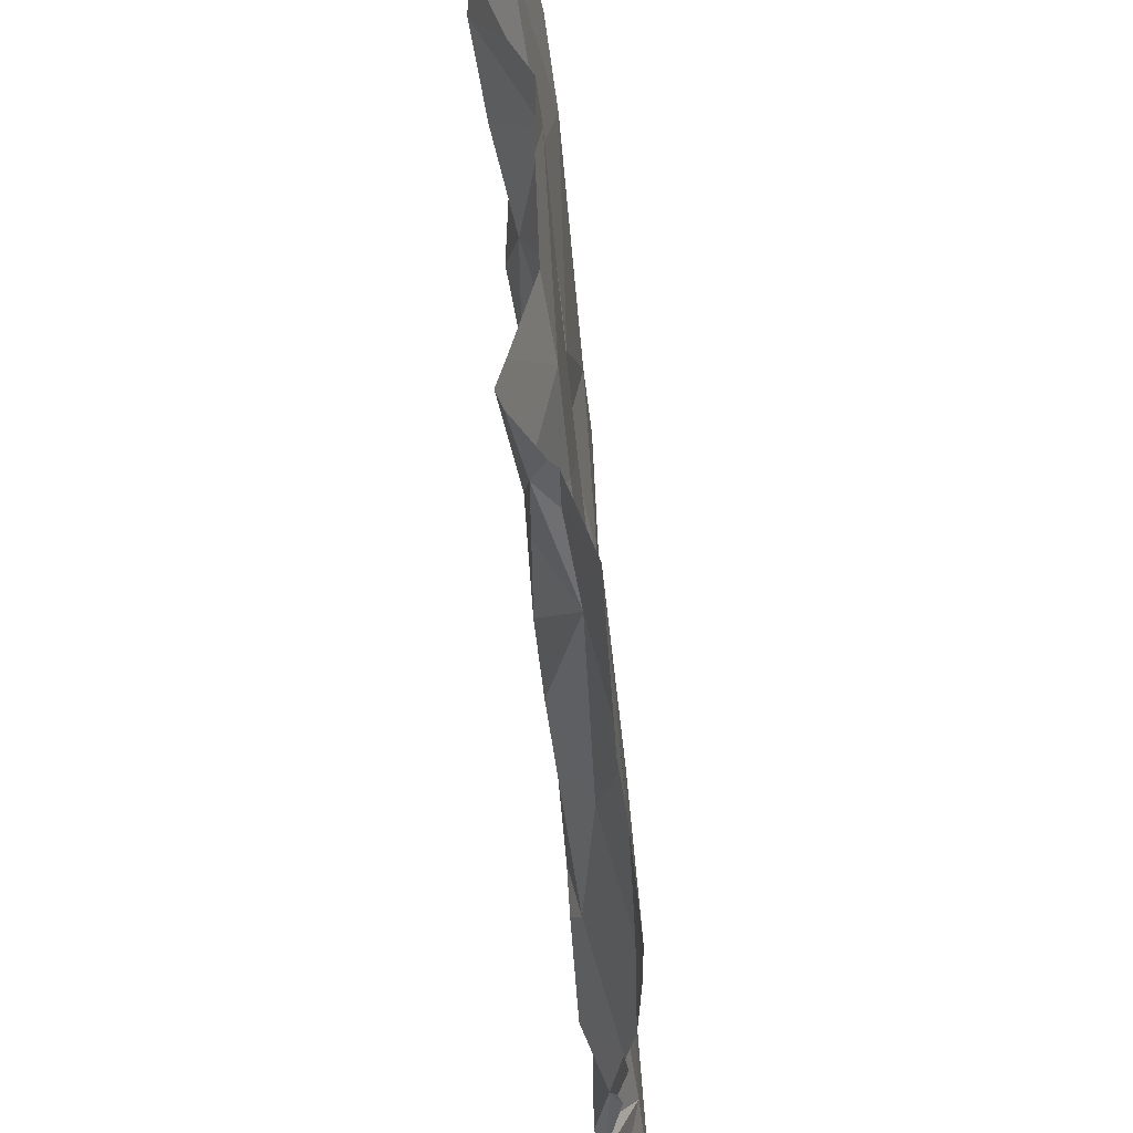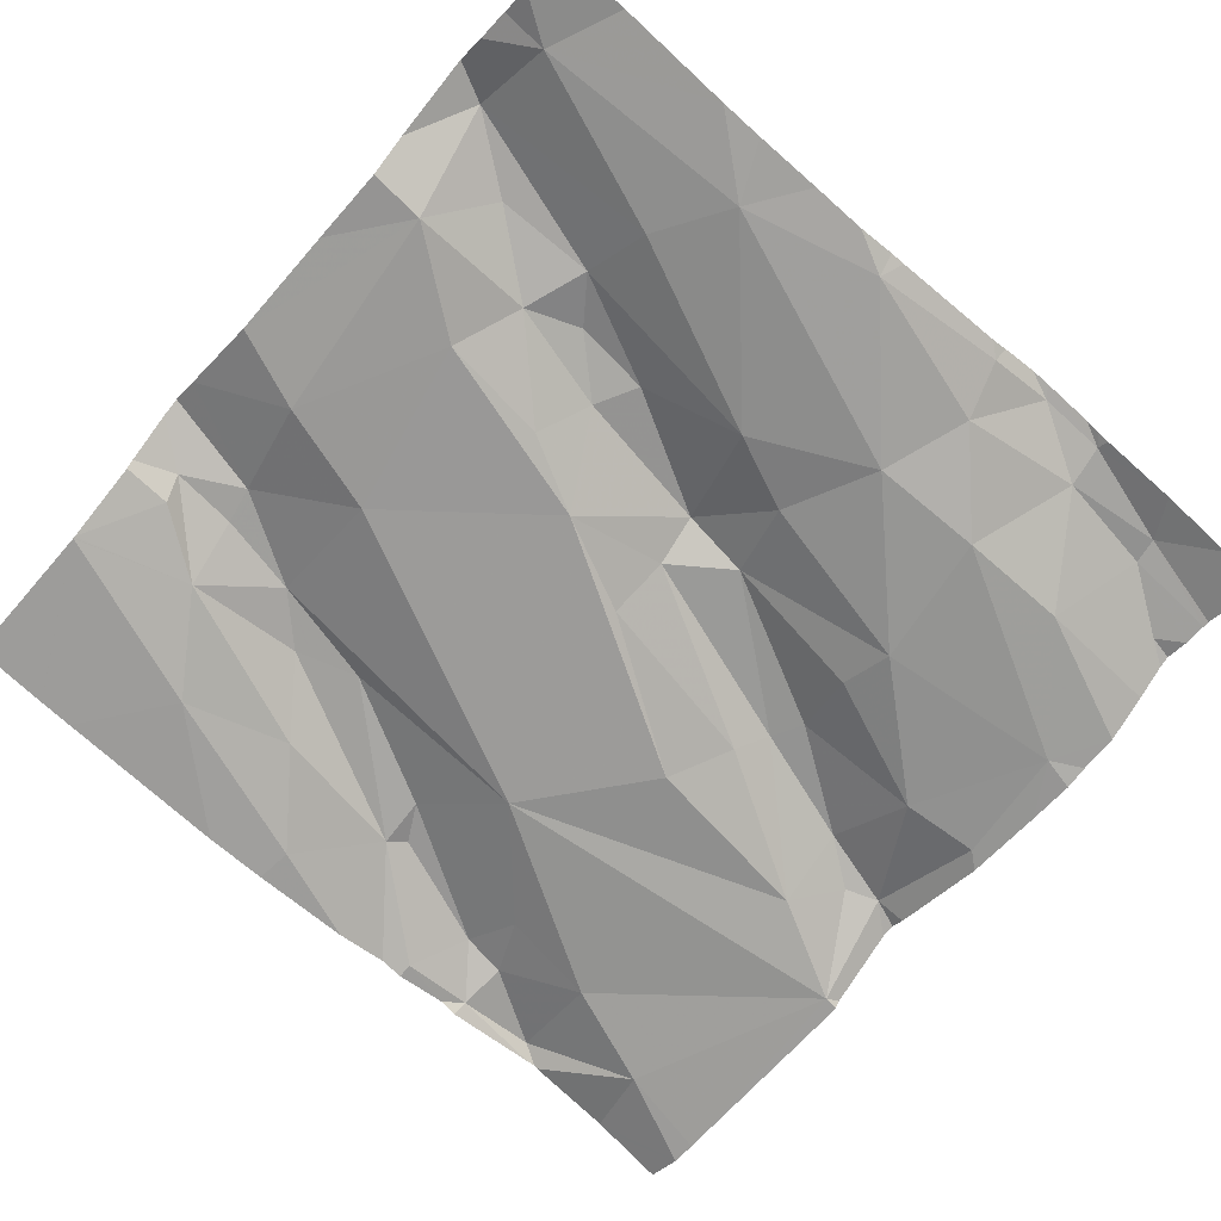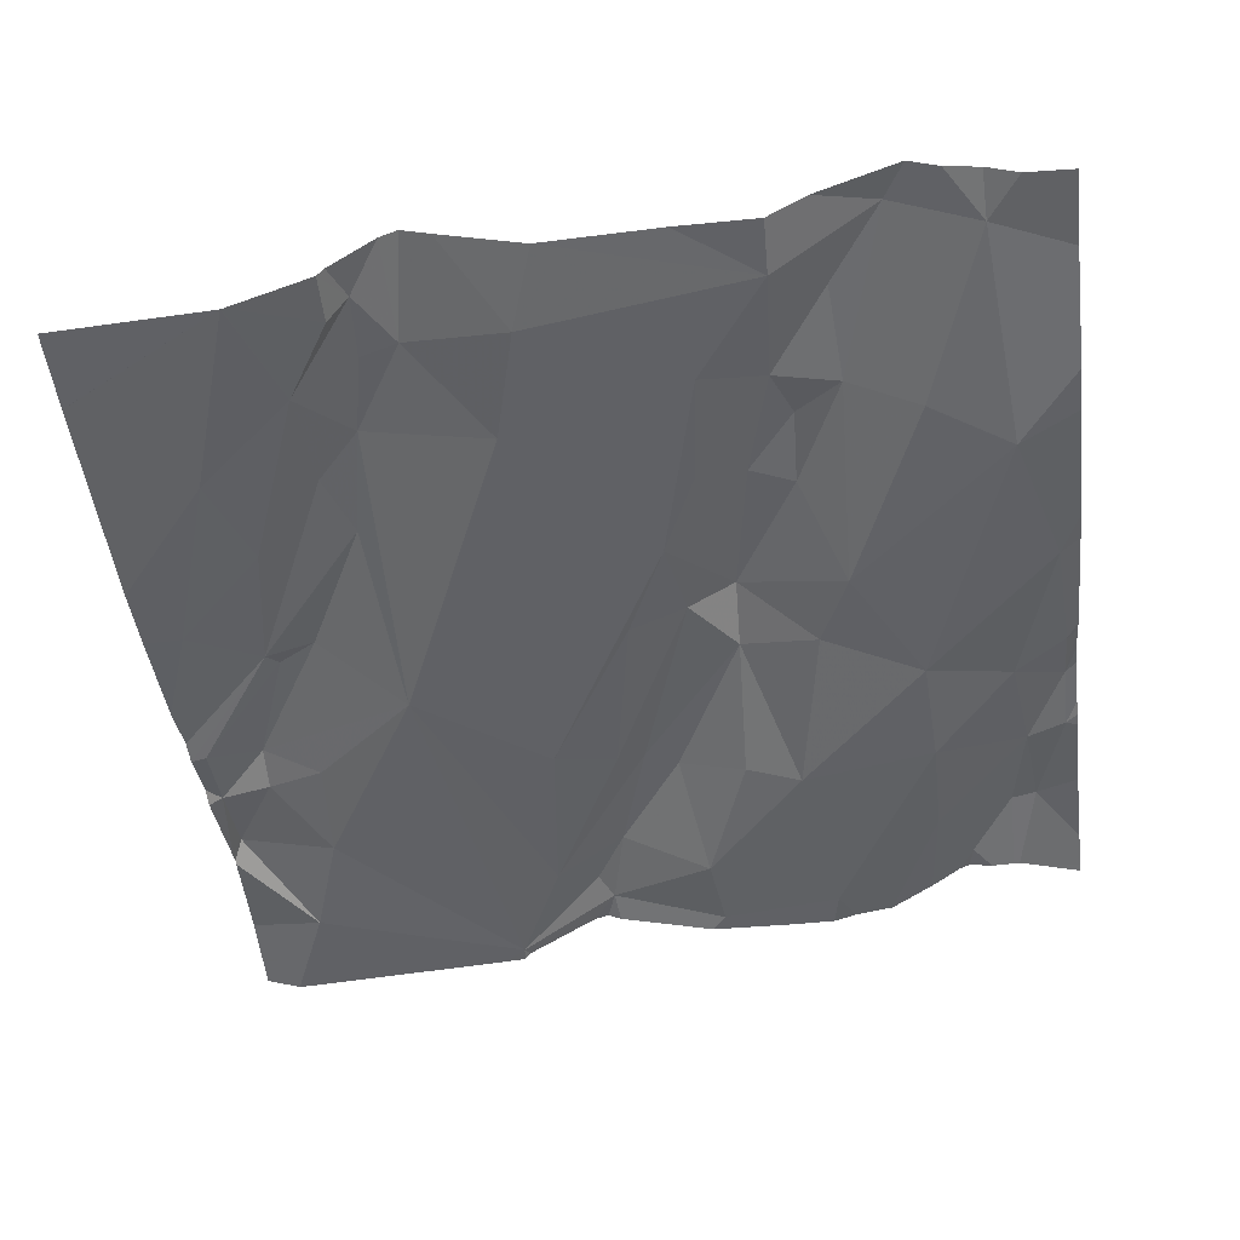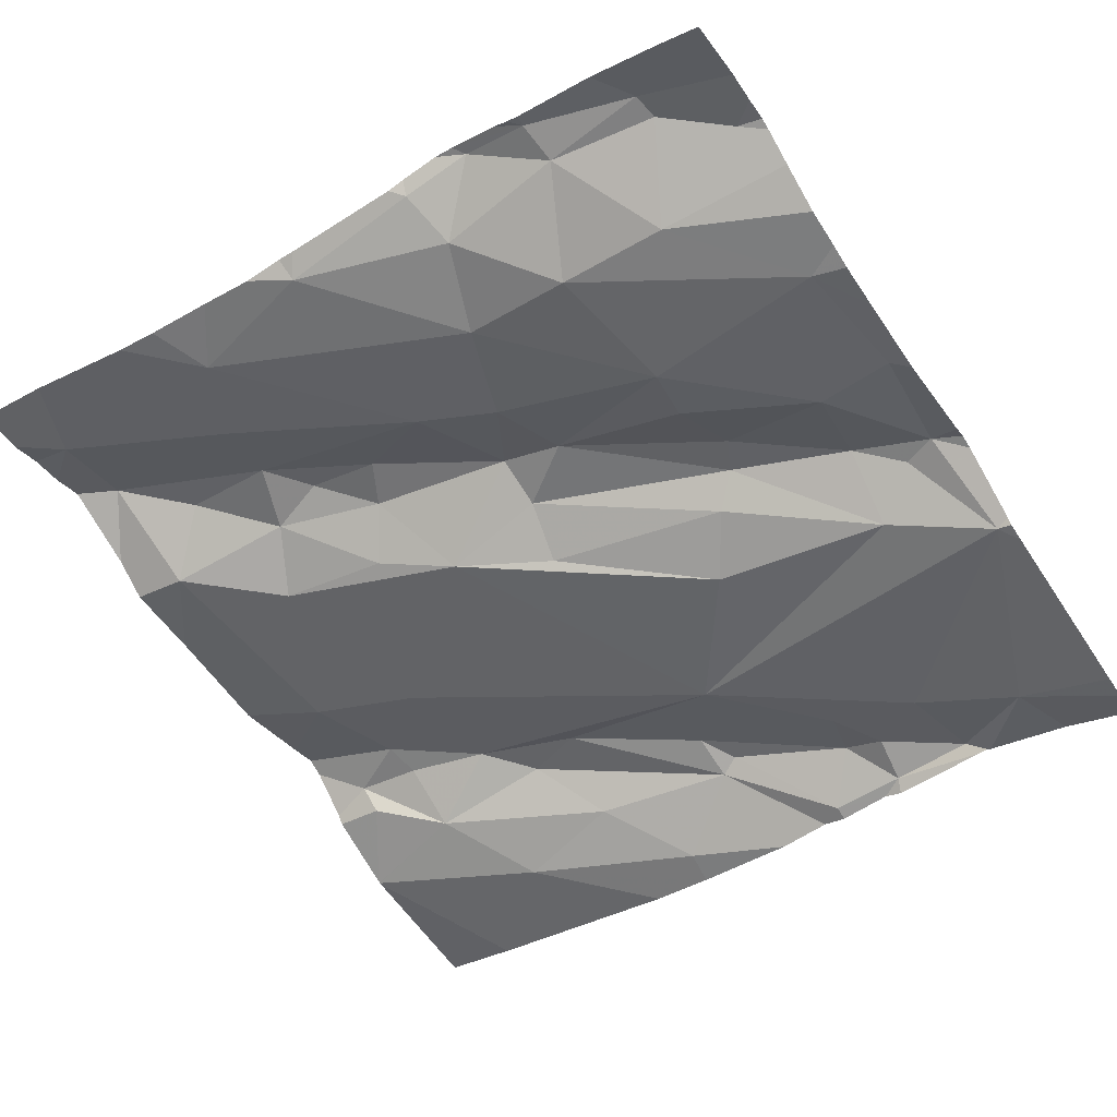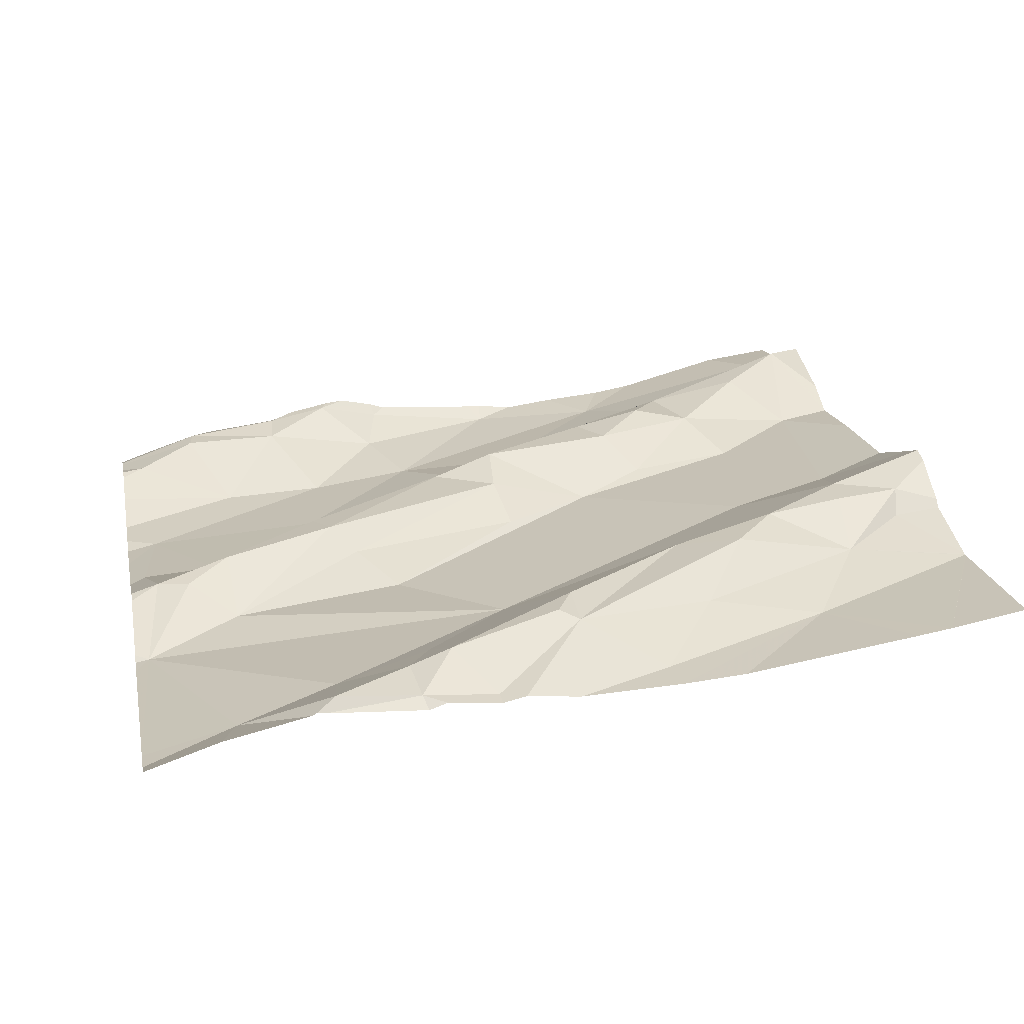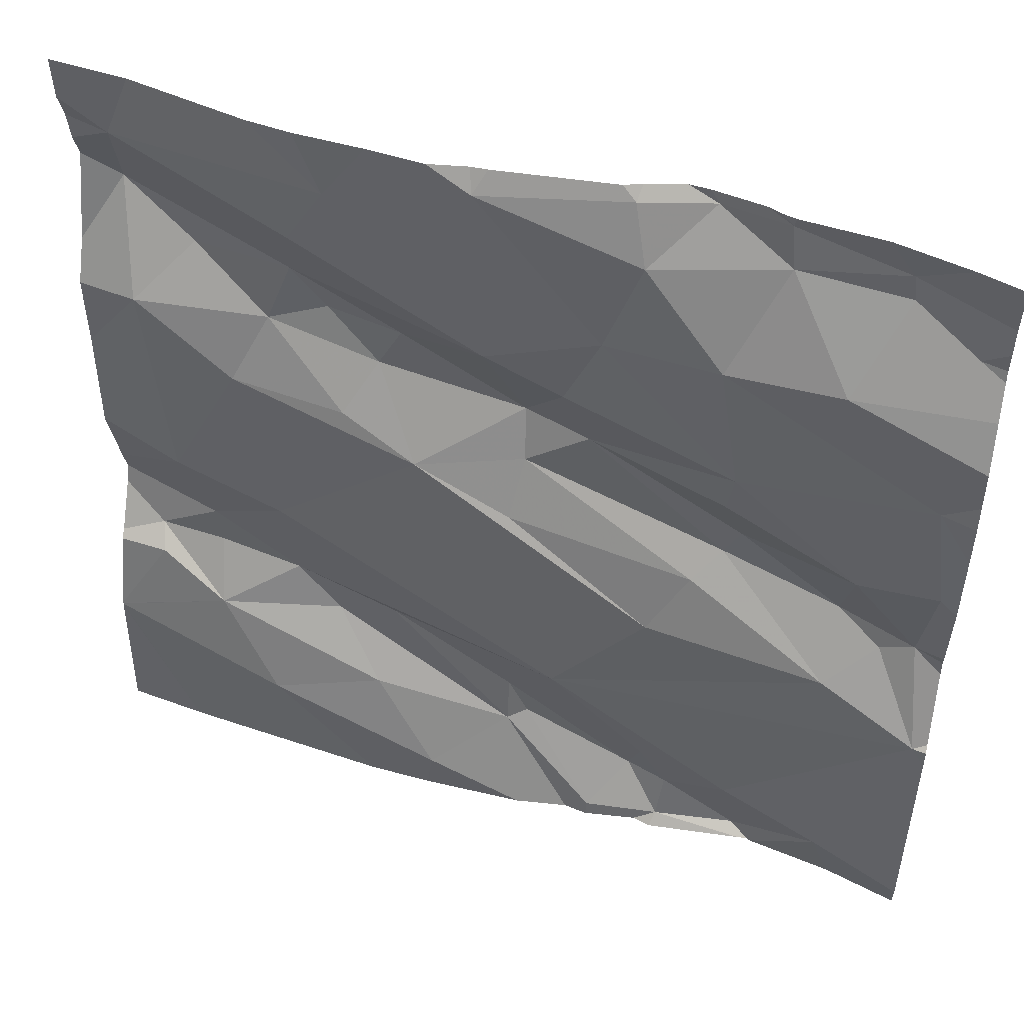
<metadata>
{"format":"obj","ext":"obj","renderer":"f3d","projection":"perspective","resolution":1024,"background":"white","views":[{"elev":-33.1,"azim":85.6,"up":"+Y"},{"elev":-61.8,"azim":139.1,"up":"+Z"},{"elev":-39.3,"azim":97.2,"up":"+Z"},{"elev":-54.9,"azim":-146.7,"up":"+Z"},{"elev":16.4,"azim":-11.1,"up":"+Z"},{"elev":51.5,"azim":-168.6,"up":"+Y"}]}
</metadata>
<code>
v -69.39 302.2 501.4
v -69.39 302 501.3
v -70.33 302.4 501.2
v -70.24 302.4 501.2
v -70.31 302.3 501.2
v -70.15 301.9 501.2
v -69.78 302.8 501.3
v -70.24 301.9 501.2
v -69.39 302.5 501.3
v -69.39 302.3 501.3
v -70.3 302.8 501.2
v -70.22 302.8 501.3
v -70.05 301.9 501.2
v -69.82 302.8 501.3
v -69.39 302 501.3
v -69.39 302.1 501.3
v -70.2 302.6 501.2
v -69.39 302.2 501.4
v -70.13 302 501.2
v -69.39 302 501.3
v -69.39 302.4 501.3
v -70.33 302.1 501.2
v -70.22 302.2 501.2
v -69.92 302.1 501.2
v -69.39 302.1 501.3
v -70.23 302.3 501.2
v -70.31 302.5 501.2
v -70.08 302.6 501.2
v -70.11 302.5 501.2
v -70.28 302.2 501.2
v -70.1 302.4 501.2
v -70.01 301.9 501.2
v -69.97 301.9 501.2
v -70.03 302.2 501.2
v -70.07 302.3 501.2
v -69.78 301.9 501.2
v -70.05 302.8 501.3
v -70.03 302 501.2
v -70.06 301.9 501.2
v -69.74 302.5 501.3
v -69.84 302.6 501.3
v -69.62 302.6 501.3
v -69.6 302.2 501.3
v -69.6 302.1 501.3
v -70.1 302.3 501.3
v -70.12 302.4 501.3
v -69.68 302.7 501.3
v -69.96 302.6 501.2
v -69.51 302.2 501.3
v -69.51 302.1 501.3
v -69.56 302.4 501.3
v -69.45 302.5 501.3
v -69.48 302.3 501.3
v -69.83 302.8 501.3
v -69.52 302 501.3
v -69.44 302.1 501.3
v -69.88 302.4 501.3
v -69.87 302.3 501.3
v -70.05 301.8 501.2
v -70.03 301.8 501.2
v -69.45 302.1 501.3
v -69.68 302.4 501.3
v -69.76 302.4 501.3
v -69.72 302.5 501.3
v -70.13 302.8 501.3
v -70.14 302.7 501.3
v -70.25 302.7 501.3
v -69.59 301.9 501.2
v -69.98 302.8 501.3
v -70 302.7 501.3
v -69.39 302 501.3
v -70.32 302.7 501.3
v -70.25 302.7 501.3
v -69.66 302 501.3
v -69.87 301.9 501.3
v -69.72 302.1 501.3
v -69.6 302.8 501.3
v -70.27 301.8 501.2
v -69.89 302 501.3
v -70.06 302.8 501.3
v -69.71 302 501.3
v -69.66 302.5 501.3
v -69.6 302.5 501.3
v -69.63 302.6 501.3
v -69.44 302.7 501.4
v -69.97 301.8 501.2
v -69.95 302.4 501.3
v -69.92 302.5 501.3
v -69.88 302.4 501.3
v -70.16 301.8 501.2
v -69.87 302 501.3
v -69.89 301.8 501.2
v -69.44 302.6 501.4
v -69.78 301.8 501.2
v -69.51 302.6 501.4
v -70.17 301.8 501.2
v -70.17 301.8 501.2
v -70.35 302.6 501.2
v -70.35 302.6 501.2
v -70.35 301.9 501.1
v -70.35 301.9 501.1
v -70.35 302.2 501.2
v -70.35 302.2 501.2
v -70.35 302.2 501.2
v -70.35 302.4 501.2
v -70.35 302.3 501.2
v -70.35 302.1 501.2
v -70.35 302.1 501.2
v -70.35 302.5 501.2
v -70.35 302.5 501.2
v -70.35 302.5 501.2
v -69.65 302.8 501.3
v -70.35 302.7 501.2
v -70.35 302.7 501.2
v -70.35 302.7 501.2
v -70.35 302.7 501.2
v -70.35 302.7 501.2
v -70.1 302.8 501.3
v -69.39 302.6 501.4
v -69.39 302.2 501.4
v -69.39 302.7 501.4
v -69.39 302.6 501.4
v -69.39 302.7 501.4
v -69.39 302.7 501.4
v -69.48 301.8 501.3
v -69.95 301.8 501.2
v -69.71 301.8 501.2
v -69.51 301.8 501.2
v -69.39 301.8 501.3
v -70.28 301.8 501.2
v -69.48 301.8 501.3
v -70.35 301.8 501.2
v -69.72 302.8 501.3
v -69.99 302.8 501.3
v -70.03 302.8 501.3
v -69.84 302.8 501.3
v -70.12 302.8 501.3
v -69.97 302.8 501.3
v -69.47 302.8 501.3
v -70.13 302.8 501.3
v -70.34 302.8 501.2
v -70.35 302.8 501.2
v -69.44 302.8 501.3
v -69.39 302.8 501.4
f 4 3 5
f 6 8 97
f 136 54 14
f 19 8 6
f 121 85 124
f 22 5 102
f 135 80 134
f 23 22 24
f 5 3 105
f 22 19 24
f 120 49 18
f 26 4 5
f 128 68 127
f 134 69 138
f 119 93 9
f 105 27 111
f 29 28 27
f 17 27 28
f 27 3 4
f 22 23 30
f 27 17 98
f 31 29 4
f 100 22 107
f 33 32 13
f 33 13 60
f 23 34 35
f 13 6 96
f 38 24 19
f 19 6 39
f 78 101 130
f 24 34 23
f 8 19 22
f 127 68 94
f 29 27 4
f 41 40 42
f 43 24 44
f 26 45 46
f 41 47 48
f 50 49 44
f 52 51 53
f 50 55 56
f 49 50 56
f 58 57 35
f 45 23 35
f 133 47 112
f 63 62 64
f 66 65 67
f 55 68 15
f 54 69 70
f 5 30 26
f 26 30 23
f 43 51 63
f 17 73 72
f 4 26 46
f 45 26 23
f 54 48 47
f 126 75 86
f 99 72 115
f 46 31 4
f 35 34 58
f 28 48 70
f 66 73 17
f 17 28 66
f 73 66 67
f 116 67 117
f 114 73 116
f 75 74 76
f 75 79 33
f 32 33 79
f 56 61 16
f 125 15 68
f 53 43 49
f 65 80 37
f 81 74 75
f 83 82 64
f 52 83 51
f 61 56 55
f 84 41 42
f 85 47 84
f 74 44 76
f 44 24 76
f 44 74 55
f 57 58 63
f 118 65 37
f 49 43 44
f 53 51 43
f 88 87 89
f 92 36 75
f 68 55 81
f 24 43 63
f 45 35 57
f 80 69 134
f 87 88 29
f 28 29 48
f 63 58 34
f 40 82 42
f 40 64 82
f 89 64 40
f 91 79 75
f 84 47 41
f 63 64 89
f 89 57 63
f 80 70 69
f 80 65 66
f 31 46 87
f 29 31 87
f 89 87 57
f 24 91 76
f 70 48 54
f 87 46 45
f 41 89 40
f 41 88 89
f 66 28 70
f 24 63 34
f 69 54 136
f 7 47 133
f 91 75 76
f 70 80 66
f 57 87 45
f 75 33 86
f 92 75 126
f 75 36 81
f 32 38 39
f 32 39 13
f 6 13 39
f 32 79 91
f 91 24 32
f 24 38 32
f 68 36 94
f 37 80 135
f 5 22 30
f 51 62 63
f 55 50 44
f 71 55 20
f 36 68 81
f 2 15 125
f 77 85 139
f 52 53 10
f 12 65 140
f 62 51 83
f 19 39 38
f 88 41 48
f 83 64 62
f 74 81 55
f 88 48 29
f 93 52 9
f 1 49 120
f 95 93 42
f 49 56 18
f 52 95 83
f 42 83 95
f 42 82 83
f 139 121 143
f 93 95 52
f 85 93 122
f 12 67 65
f 93 85 84
f 84 42 93
f 94 36 92
f 98 17 99
f 90 13 96
f 9 52 21
f 99 17 72
f 21 52 10
f 100 8 22
f 101 8 100
f 1 53 49
f 102 5 104
f 103 22 102
f 86 33 60
f 78 8 101
f 104 5 106
f 10 53 1
f 105 3 27
f 106 5 105
f 11 67 12
f 107 22 108
f 18 56 25
f 7 54 47
f 108 22 103
f 25 56 16
f 109 27 98
f 110 27 109
f 60 13 59
f 111 27 110
f 20 55 15
f 113 72 114
f 125 68 128
f 59 13 90
f 114 72 73
f 115 72 113
f 116 73 67
f 16 61 71
f 71 61 55
f 117 67 11
f 14 54 7
f 96 6 97
f 122 93 119
f 123 85 122
f 97 8 78
f 124 85 123
f 77 47 85
f 129 2 131
f 130 101 132
f 131 2 125
f 112 47 77
f 137 65 118
f 138 69 136
f 139 85 121
f 140 65 137
f 141 117 11
f 142 117 141
f 143 121 144

</code>
